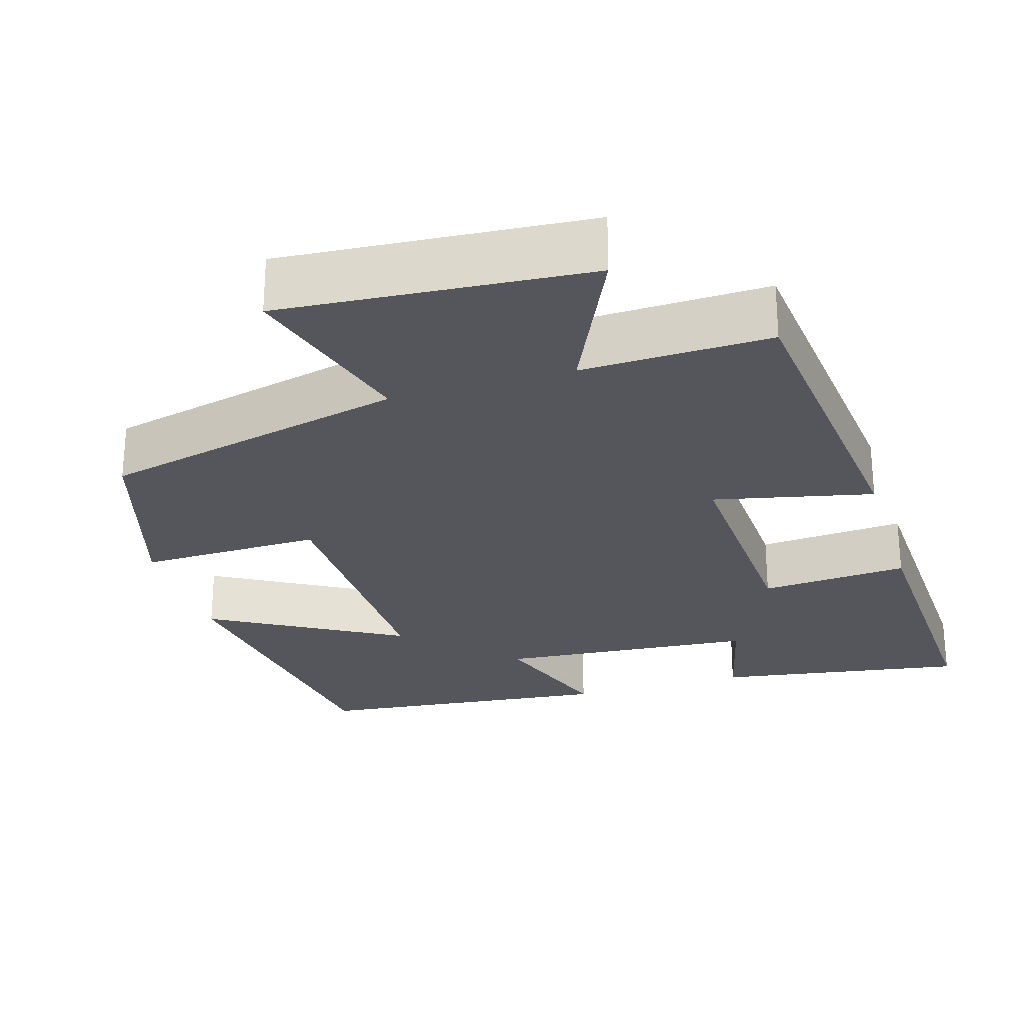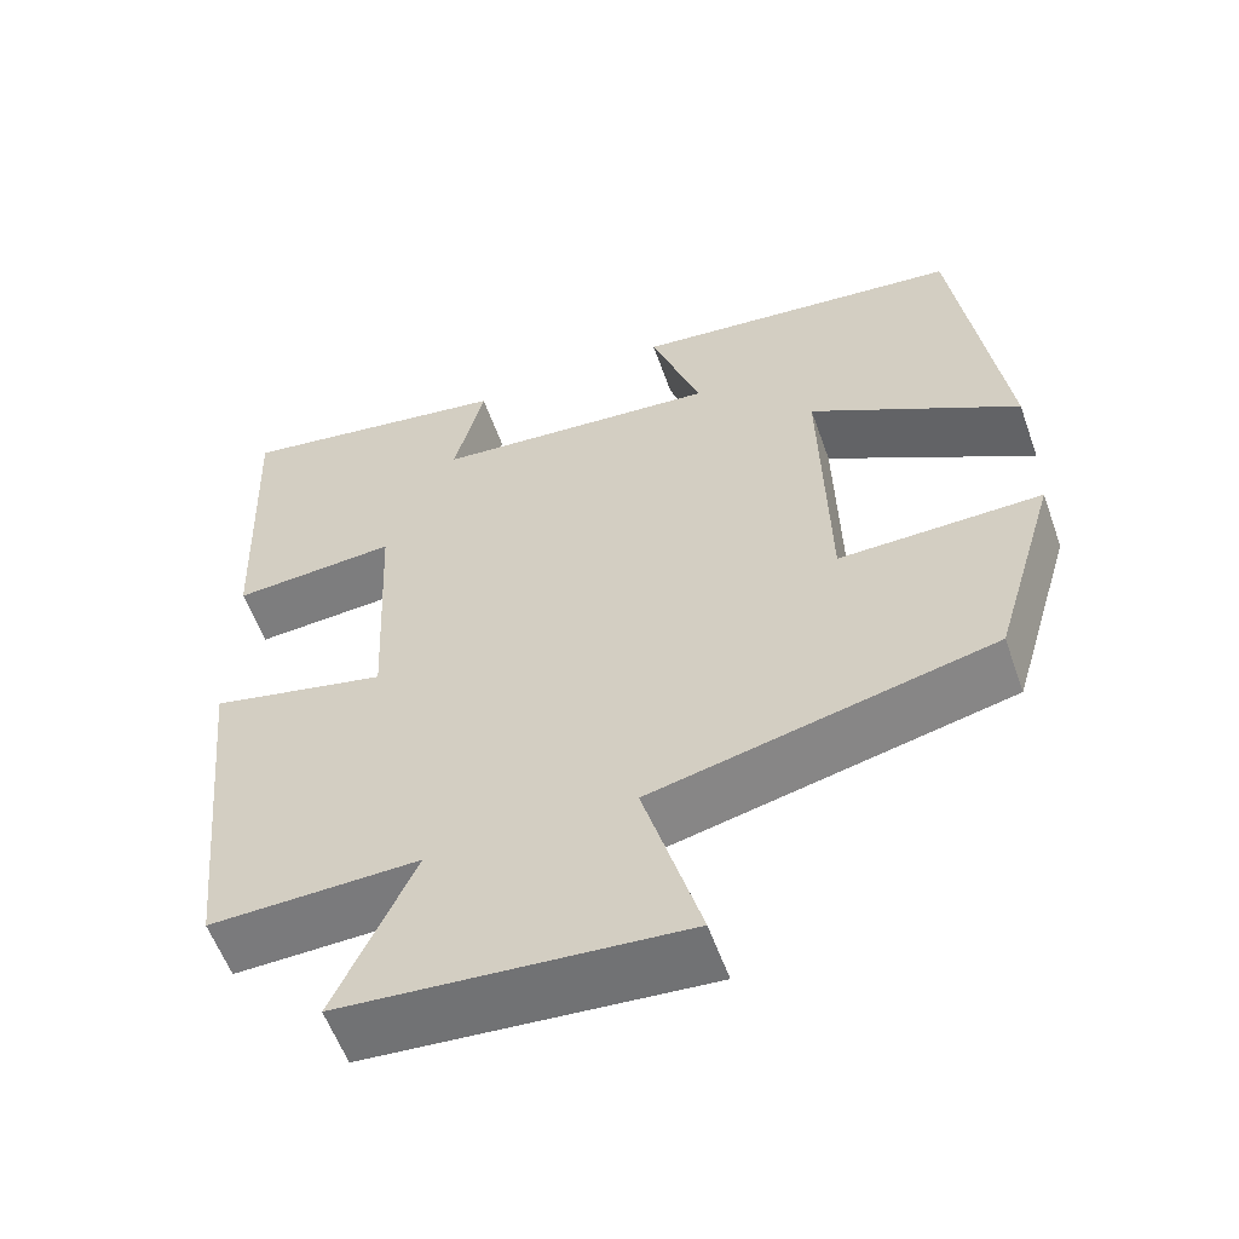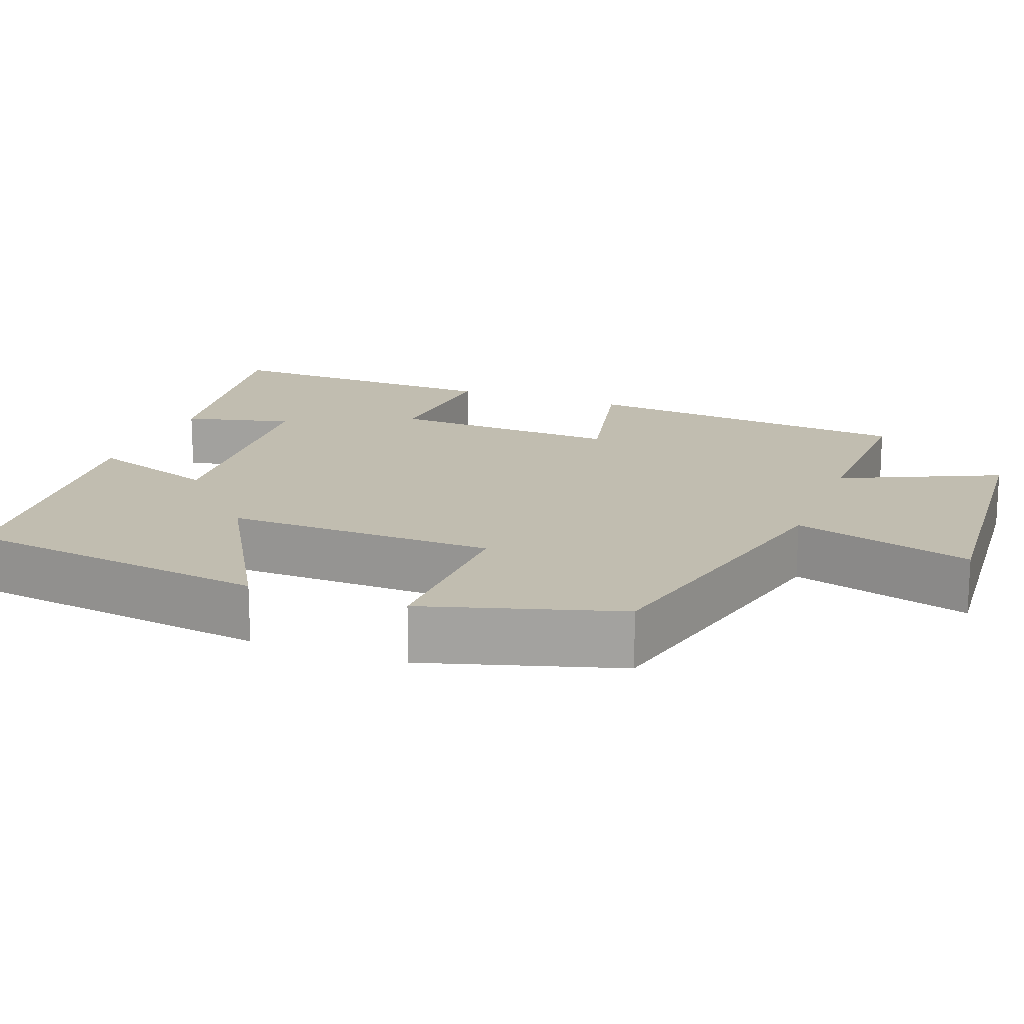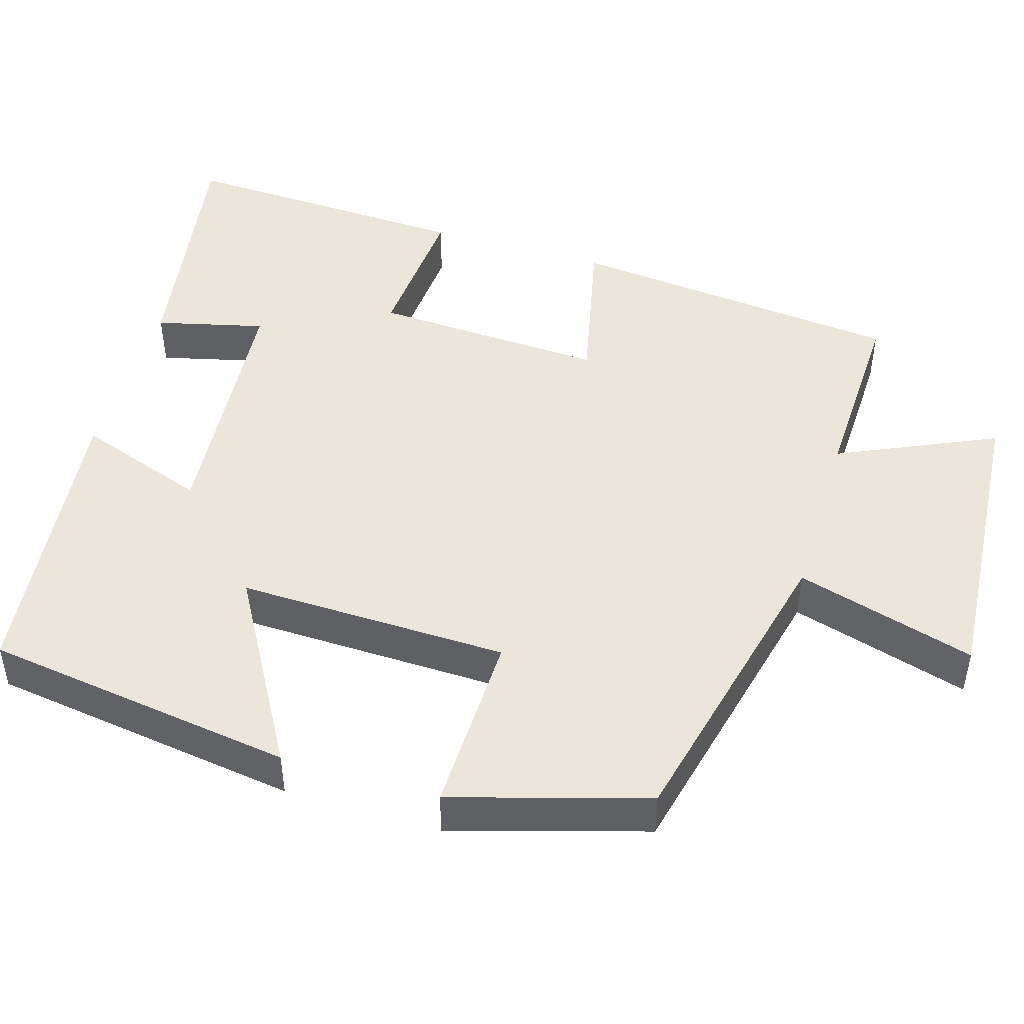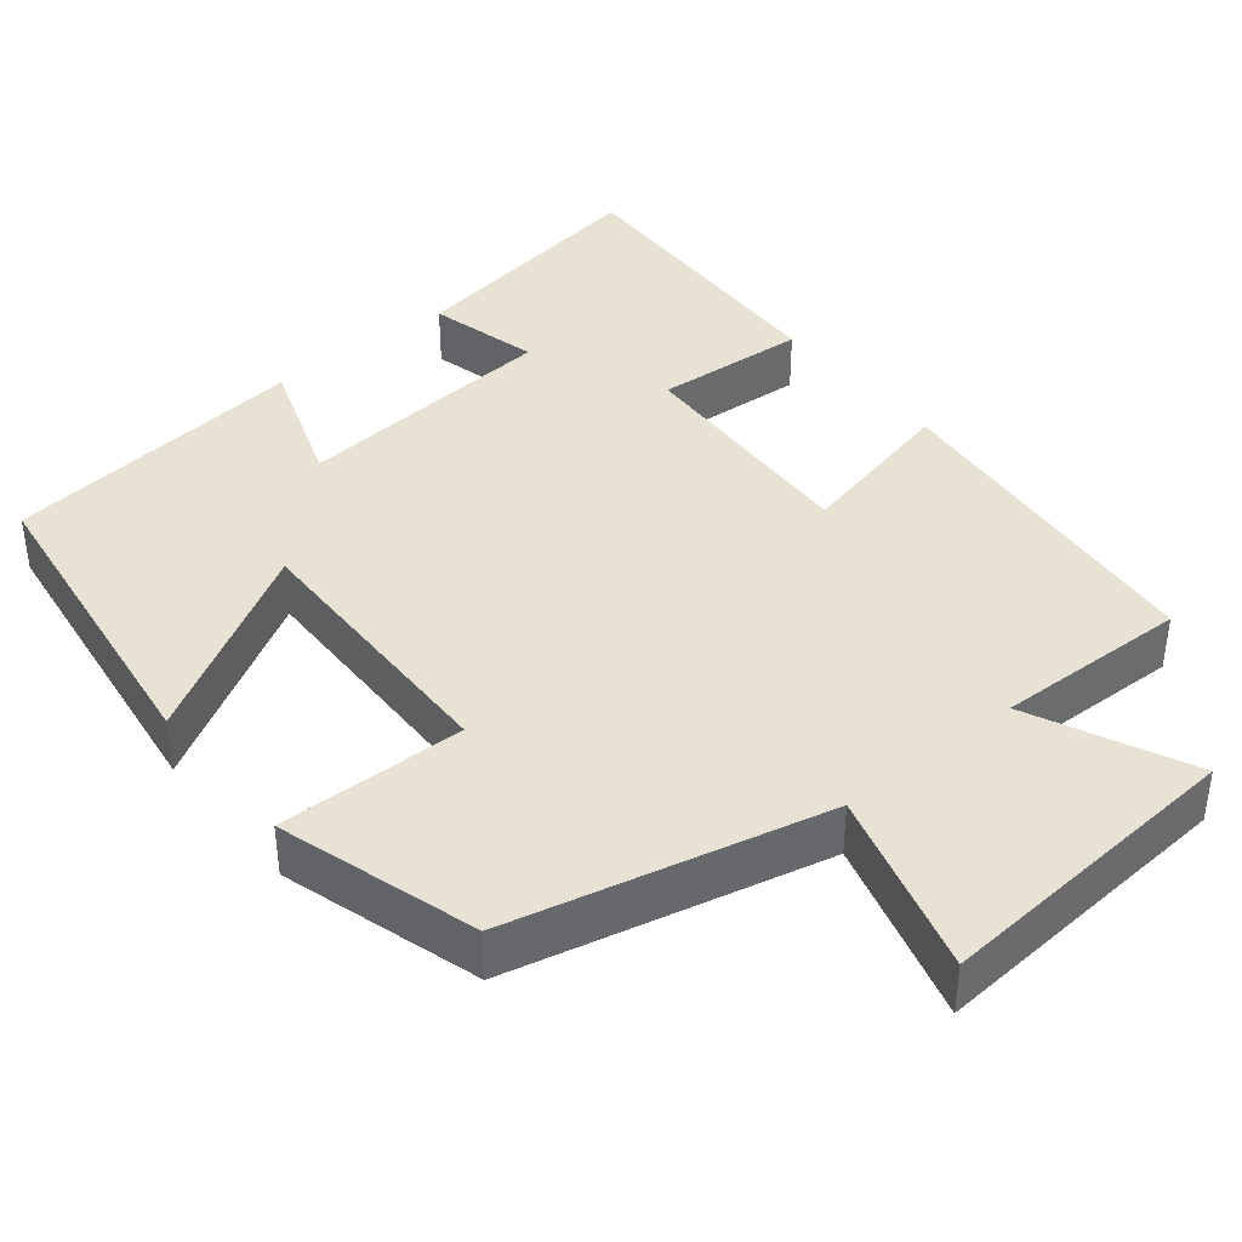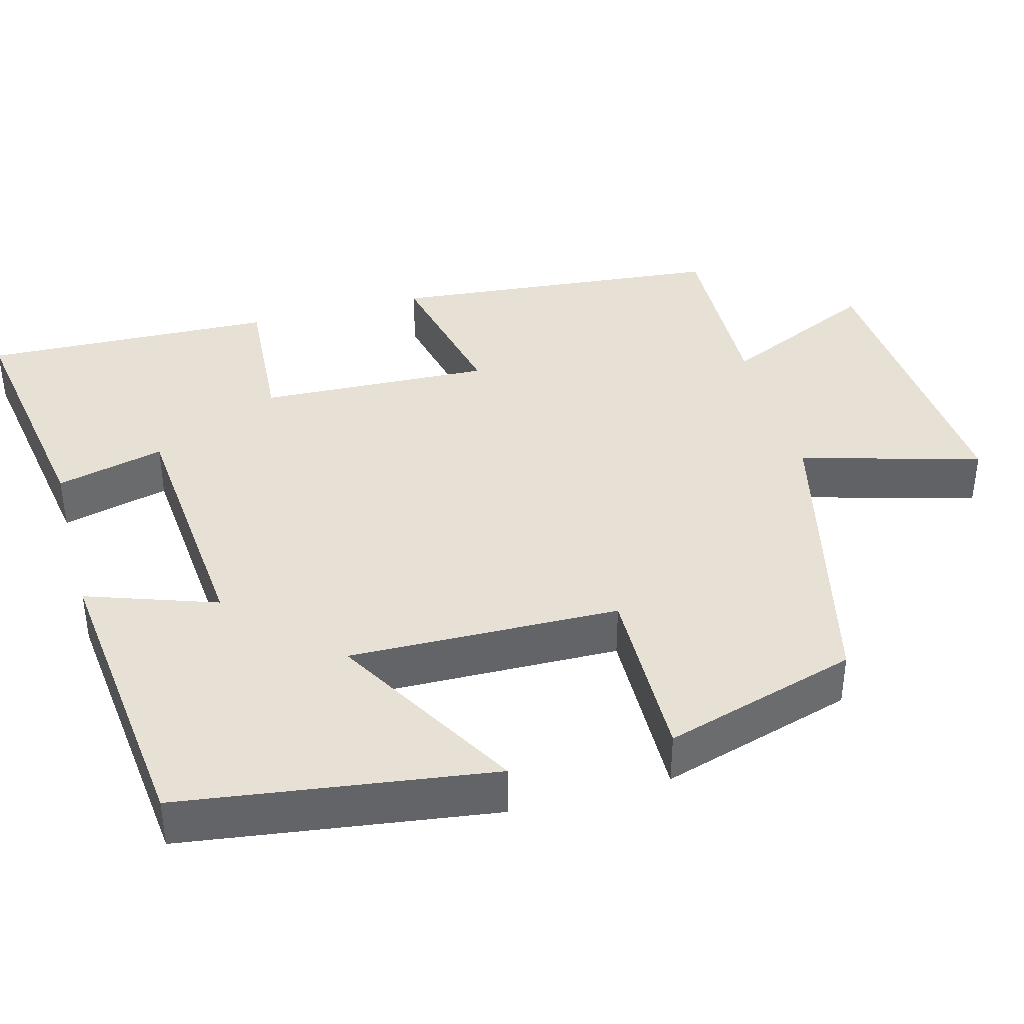
<metadata>
{"format":"obj","ext":"obj","renderer":"f3d","projection":"perspective","resolution":1024,"background":"white","views":[{"elev":-26.3,"azim":-163.1,"up":"+Y"},{"elev":-57.5,"azim":19.5,"up":"+Z"},{"elev":16.7,"azim":110.7,"up":"+Y"},{"elev":47.2,"azim":106.8,"up":"+Y"},{"elev":39.8,"azim":140.8,"up":"+Y"},{"elev":39.3,"azim":74.7,"up":"+Y"}]}
</metadata>
<code>
v 0.425 0.07 -0.406
v 0.026 0.07 -0.5
v 0.093 0.07 -0.734
v -0.305 0.07 -0.704
v -0.212 0.07 -0.5
v -0.457 0.07 -0.507
v -0.5 0.07 -0.071
v -0.293 0.07 -0.117
v -0.307 0.07 0.185
v -0.5 0.07 0.171
v -0.515 0.07 0.552
v -0.189 0.07 0.5
v -0.224 0.07 0.359
v 0.112 0.07 0.331
v 0.053 0.07 0.5
v 0.443 0.07 0.458
v 0.5 0.07 0.053
v 0.254 0.07 0.194
v 0.262 0.07 -0.158
v 0.5 0.07 -0.153
v 0.425 0 -0.406
v 0.026 0 -0.5
v 0.093 0 -0.734
v -0.305 0 -0.704
v -0.212 0 -0.5
v -0.457 0 -0.507
v -0.5 0 -0.071
v -0.293 0 -0.117
v -0.307 0 0.185
v -0.5 0 0.171
v -0.515 0 0.552
v -0.189 0 0.5
v -0.224 0 0.359
v 0.112 0 0.331
v 0.053 0 0.5
v 0.443 0 0.458
v 0.5 0 0.053
v 0.254 0 0.194
v 0.262 0 -0.158
v 0.5 0 -0.153
f 19 20 1 2
f 18 19 2
f 15 16 17 18
f 14 15 18
f 13 14 18 2
f 10 11 12 13
f 9 10 13
f 8 9 13 2
f 5 6 7 8
f 5 8 2 3
f 3 4 5
f 22 21 40 39
f 22 39 38
f 38 37 36 35
f 38 35 34
f 22 38 34 33
f 33 32 31 30
f 33 30 29
f 22 33 29 28
f 28 27 26 25
f 23 22 28 25
f 25 24 23
f 1 21 22 2
f 2 22 23 3
f 3 23 24 4
f 4 24 25 5
f 5 25 26 6
f 6 26 27 7
f 7 27 28 8
f 8 28 29 9
f 9 29 30 10
f 10 30 31 11
f 11 31 32 12
f 12 32 33 13
f 13 33 34 14
f 14 34 35 15
f 15 35 36 16
f 16 36 37 17
f 17 37 38 18
f 18 38 39 19
f 19 39 40 20
f 20 40 21 1

</code>
